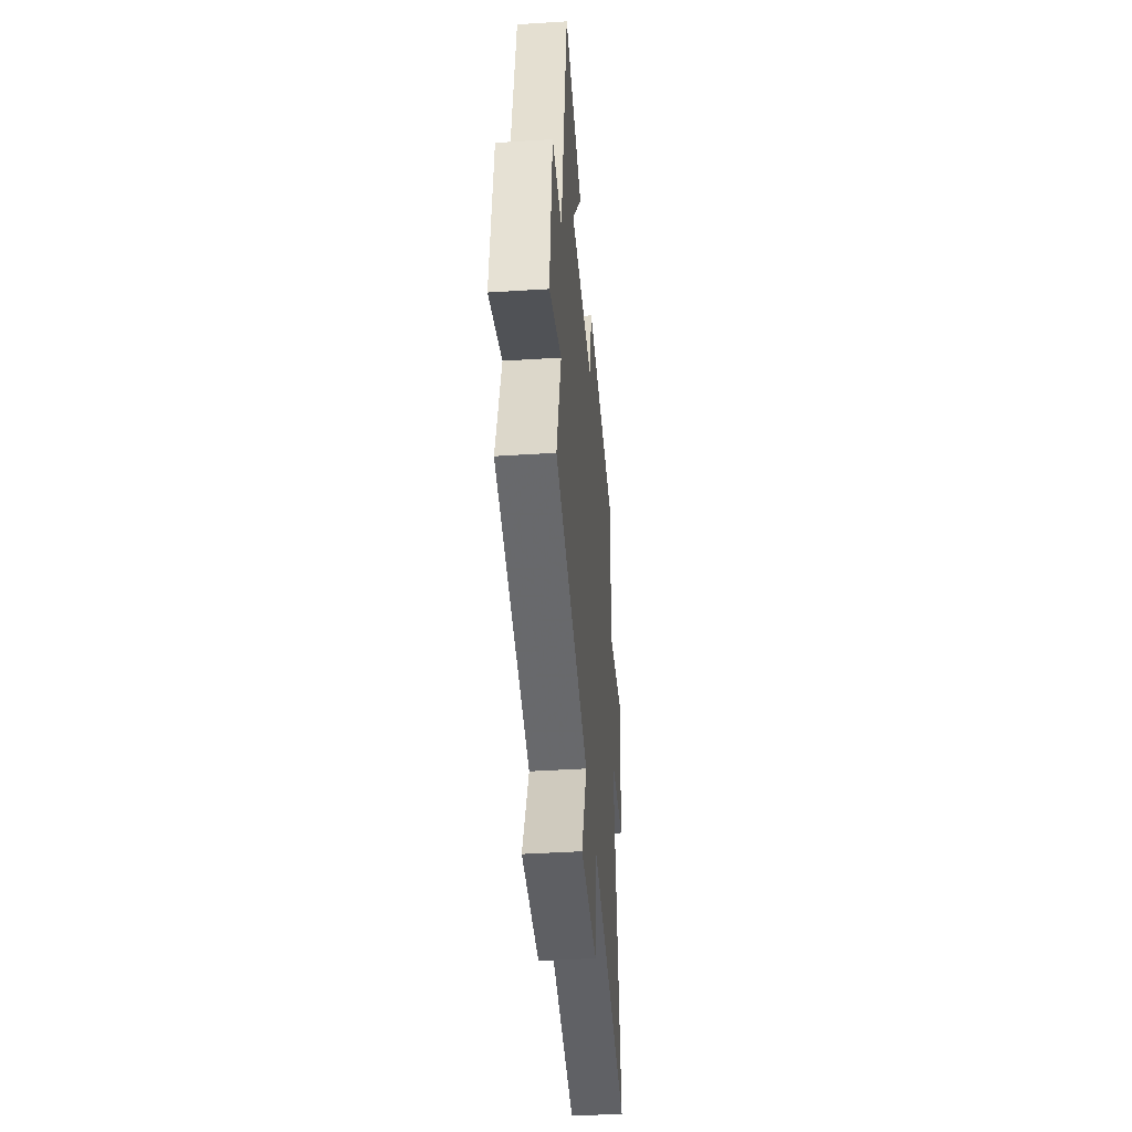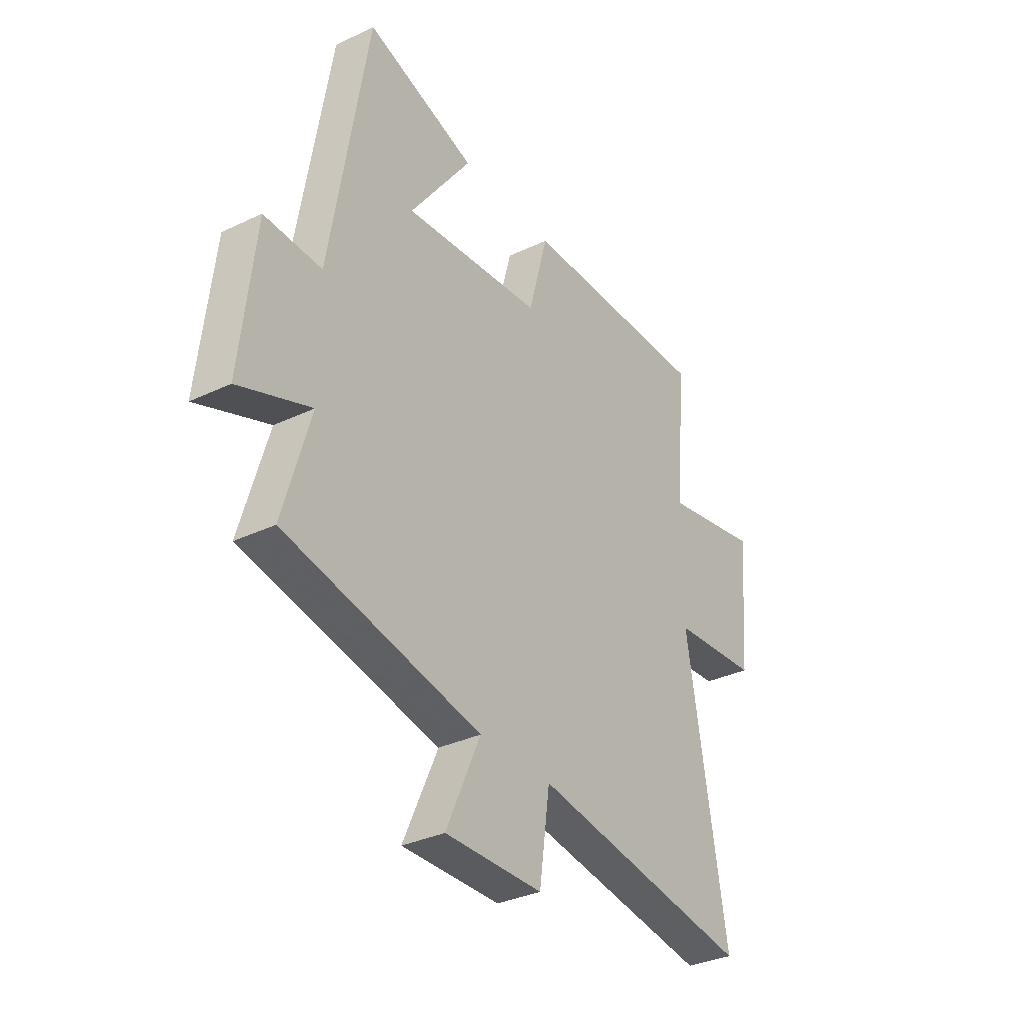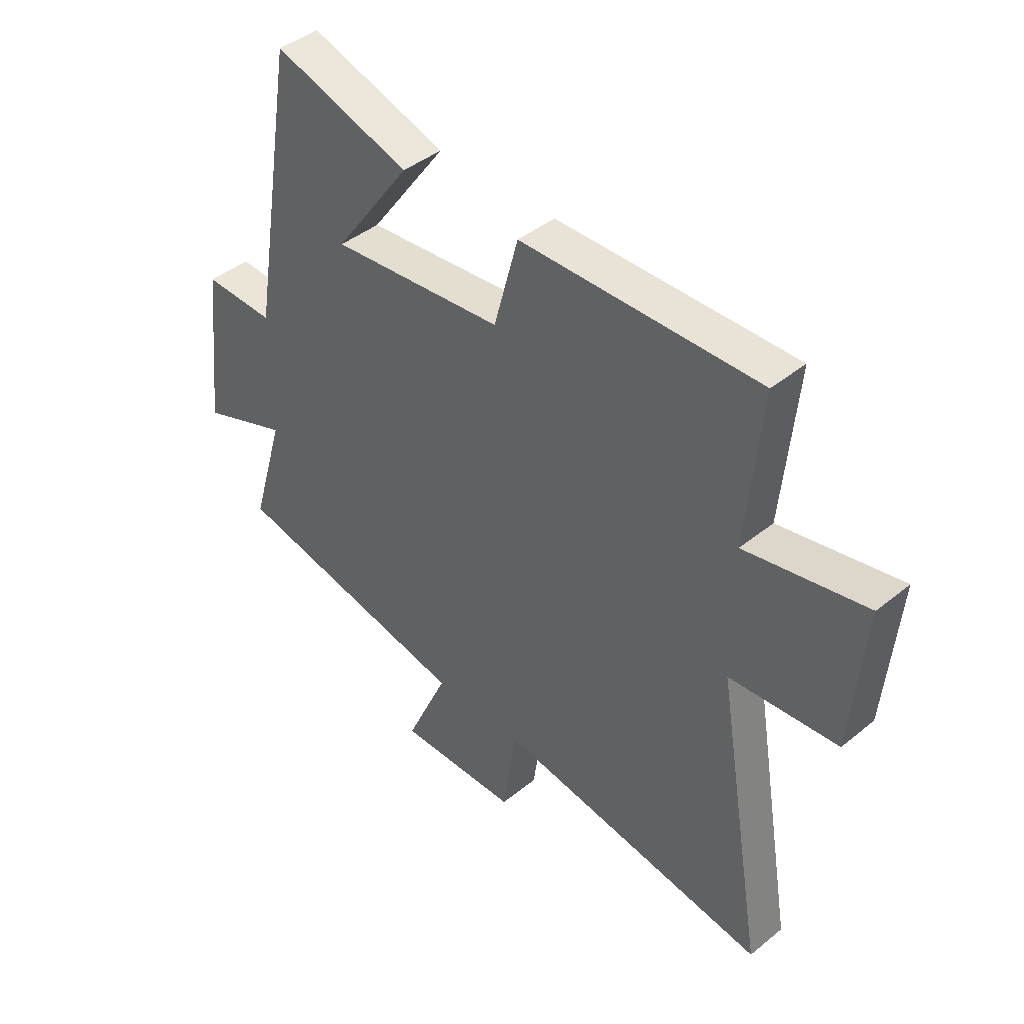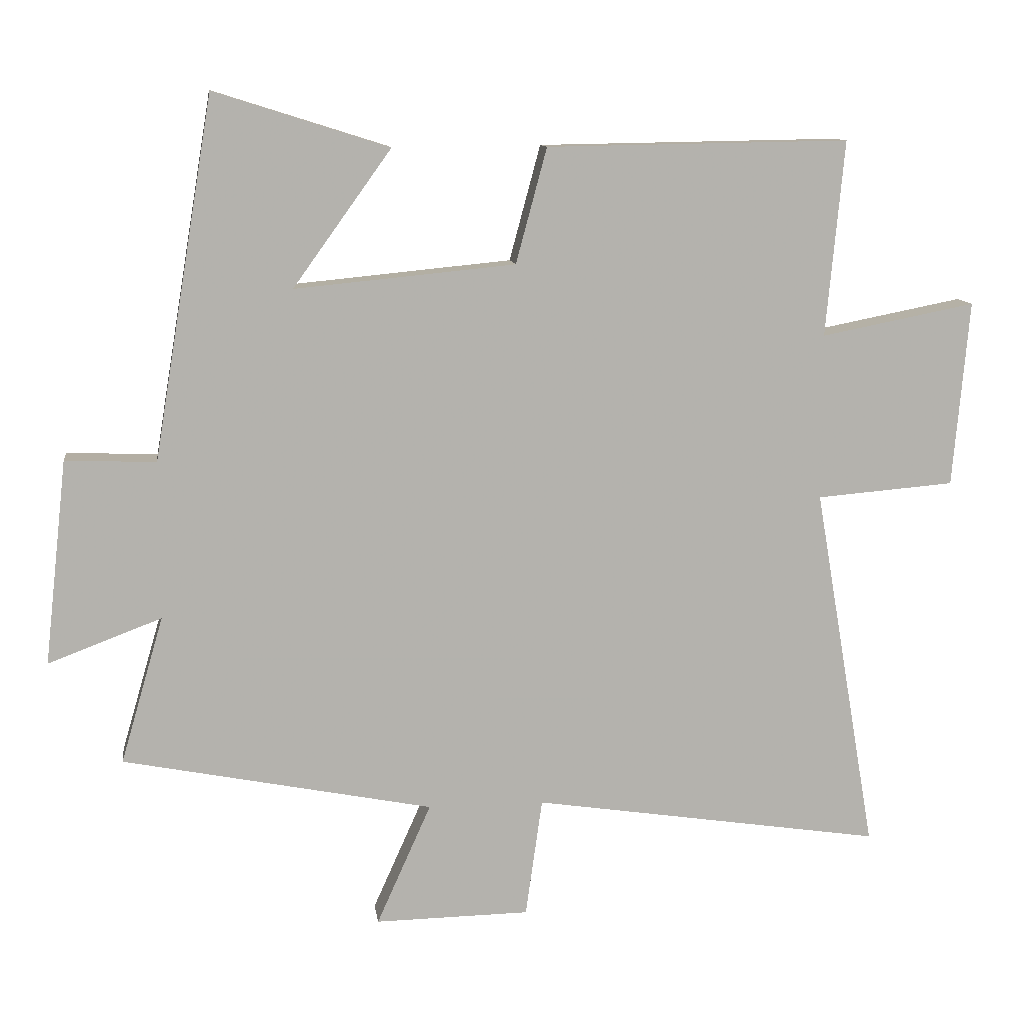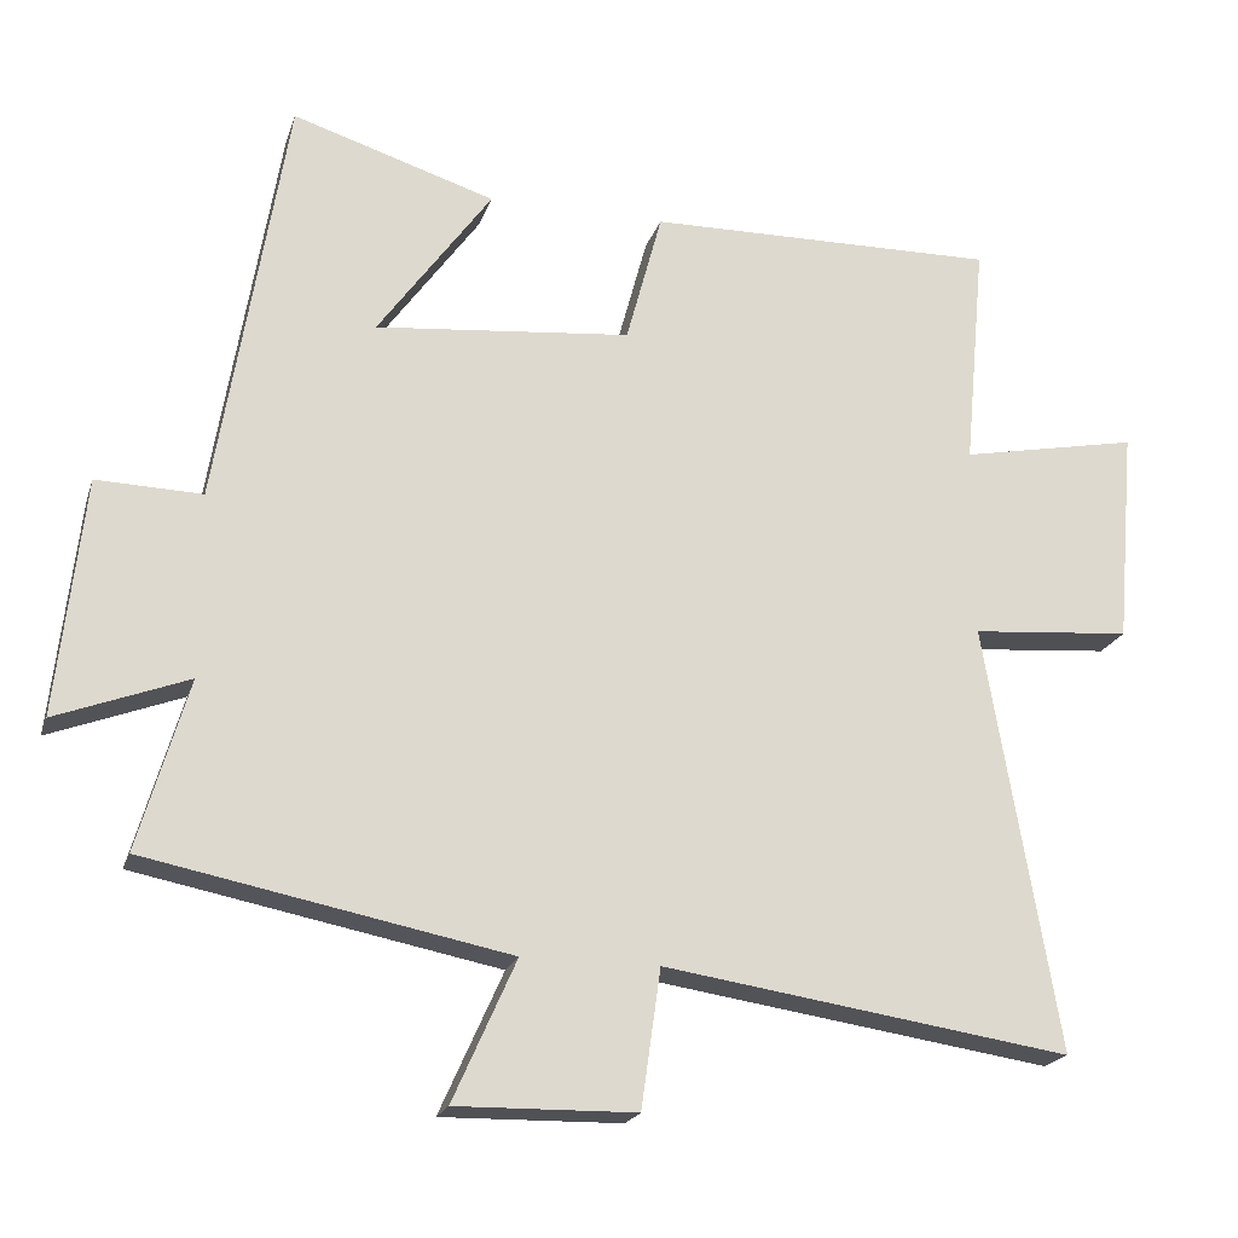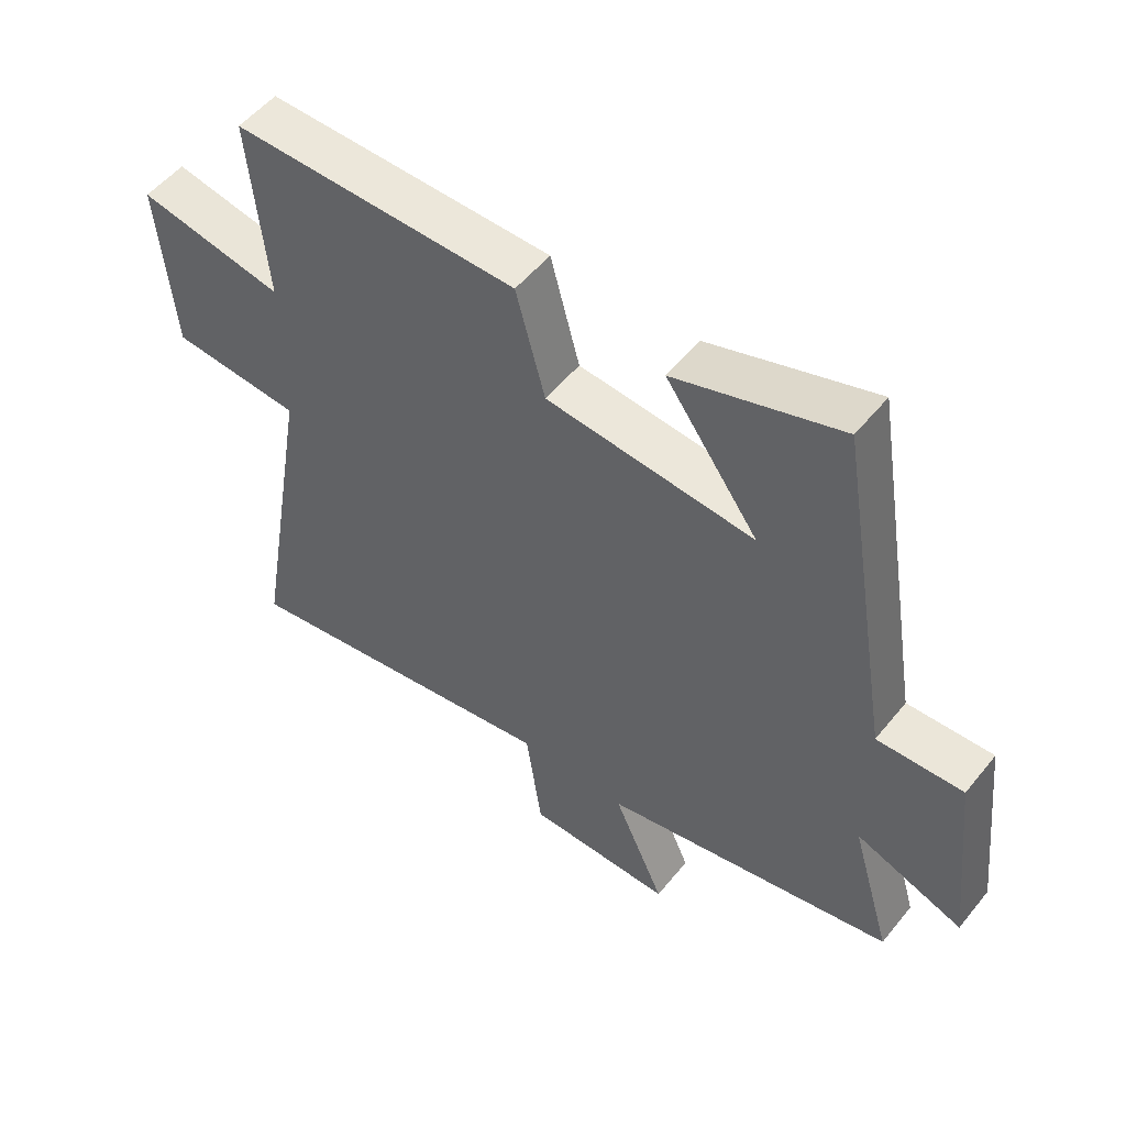
<metadata>
{"format":"obj","ext":"obj","renderer":"f3d","projection":"perspective","resolution":1024,"background":"white","views":[{"elev":-41.6,"azim":94.4,"up":"+Z"},{"elev":-33.4,"azim":123.2,"up":"+Z"},{"elev":42.4,"azim":-134.1,"up":"+Z"},{"elev":11.0,"azim":172.4,"up":"+Z"},{"elev":-20.4,"azim":164.4,"up":"+Z"},{"elev":52.8,"azim":37.9,"up":"+Z"}]}
</metadata>
<code>
v -0.527 0.07 0.507
v -0.077 0.07 0.5
v -0.031 0.07 0.329
v 0.297 0.07 0.297
v 0.151 0.07 0.5
v 0.411 0.07 0.582
v 0.5 0.07 0.046
v 0.635 0.07 0.05
v 0.669 0.07 -0.254
v 0.5 0.07 -0.19
v 0.564 0.07 -0.409
v 0.102 0.07 -0.5
v 0.183 0.07 -0.681
v -0.047 0.07 -0.677
v -0.072 0.07 -0.5
v -0.593 0.07 -0.578
v -0.5 0.07 -0.032
v -0.705 0.07 -0.015
v -0.729 0.07 0.261
v -0.5 0.07 0.216
v -0.527 0 0.507
v -0.077 0 0.5
v -0.031 0 0.329
v 0.297 0 0.297
v 0.151 0 0.5
v 0.411 0 0.582
v 0.5 0 0.046
v 0.635 0 0.05
v 0.669 0 -0.254
v 0.5 0 -0.19
v 0.564 0 -0.409
v 0.102 0 -0.5
v 0.183 0 -0.681
v -0.047 0 -0.677
v -0.072 0 -0.5
v -0.593 0 -0.578
v -0.5 0 -0.032
v -0.705 0 -0.015
v -0.729 0 0.261
v -0.5 0 0.216
f 17 18 19 20
f 15 16 17
f 15 17 20
f 12 13 14 15
f 15 20 1
f 12 15 1
f 11 12 1
f 10 11 1
f 7 8 9 10
f 4 5 6 7
f 3 4 7 10
f 1 2 3
f 1 3 10
f 40 39 38 37
f 37 36 35
f 40 37 35
f 35 34 33 32
f 21 40 35
f 21 35 32
f 21 32 31
f 21 31 30
f 30 29 28 27
f 27 26 25 24
f 30 27 24 23
f 23 22 21
f 30 23 21
f 1 21 22 2
f 2 22 23 3
f 3 23 24 4
f 4 24 25 5
f 5 25 26 6
f 6 26 27 7
f 7 27 28 8
f 8 28 29 9
f 9 29 30 10
f 10 30 31 11
f 11 31 32 12
f 12 32 33 13
f 13 33 34 14
f 14 34 35 15
f 15 35 36 16
f 16 36 37 17
f 17 37 38 18
f 18 38 39 19
f 19 39 40 20
f 20 40 21 1

</code>
